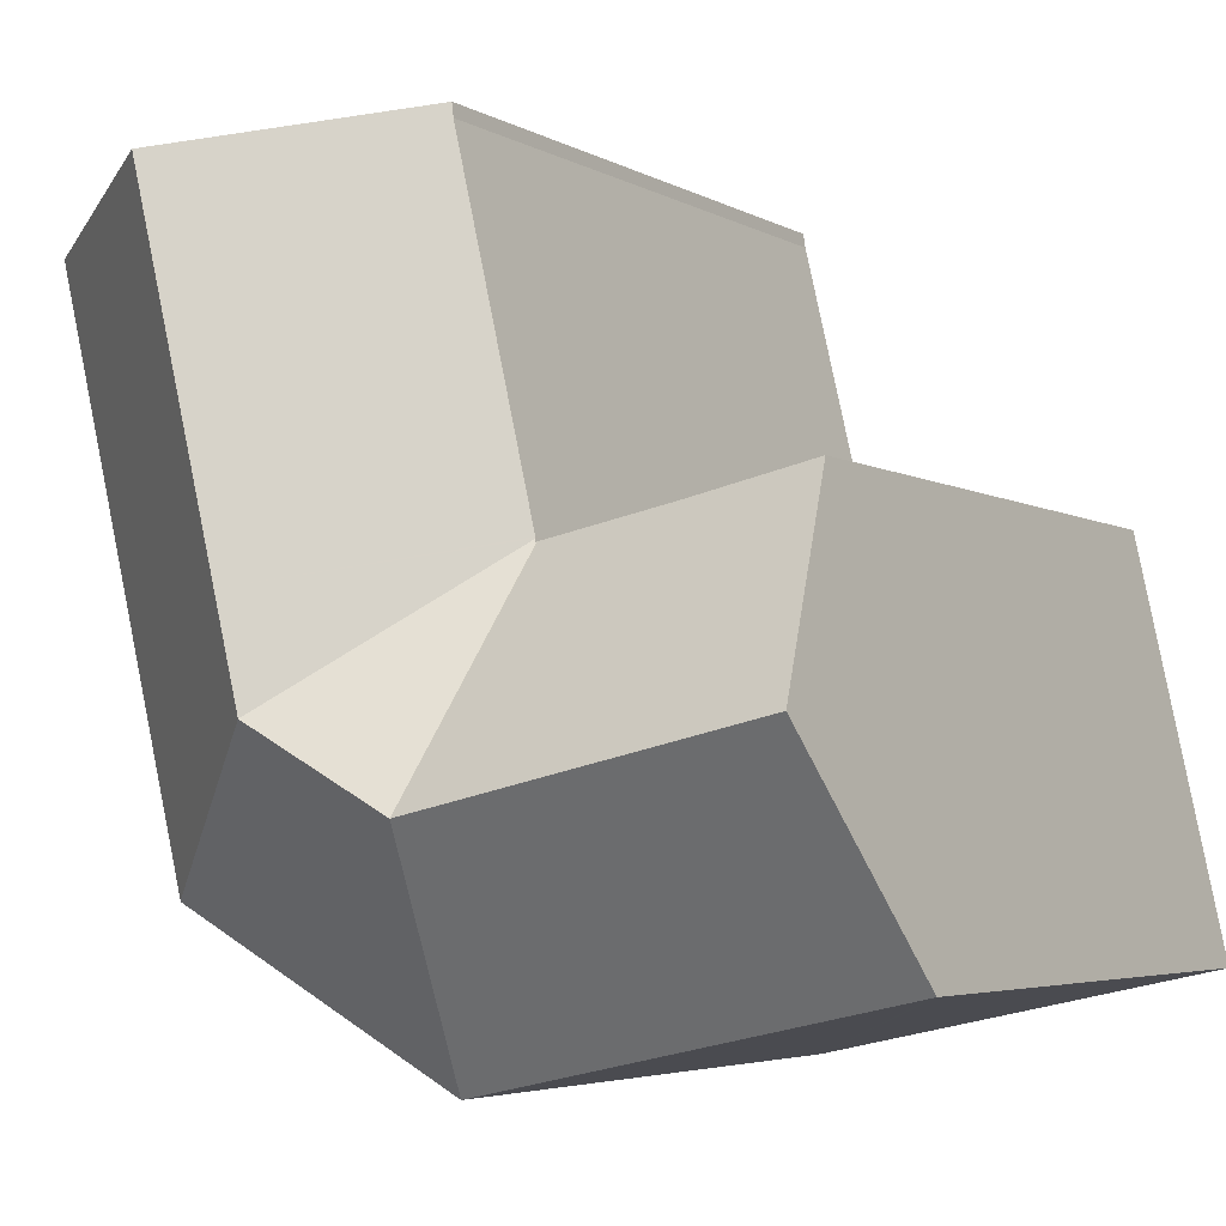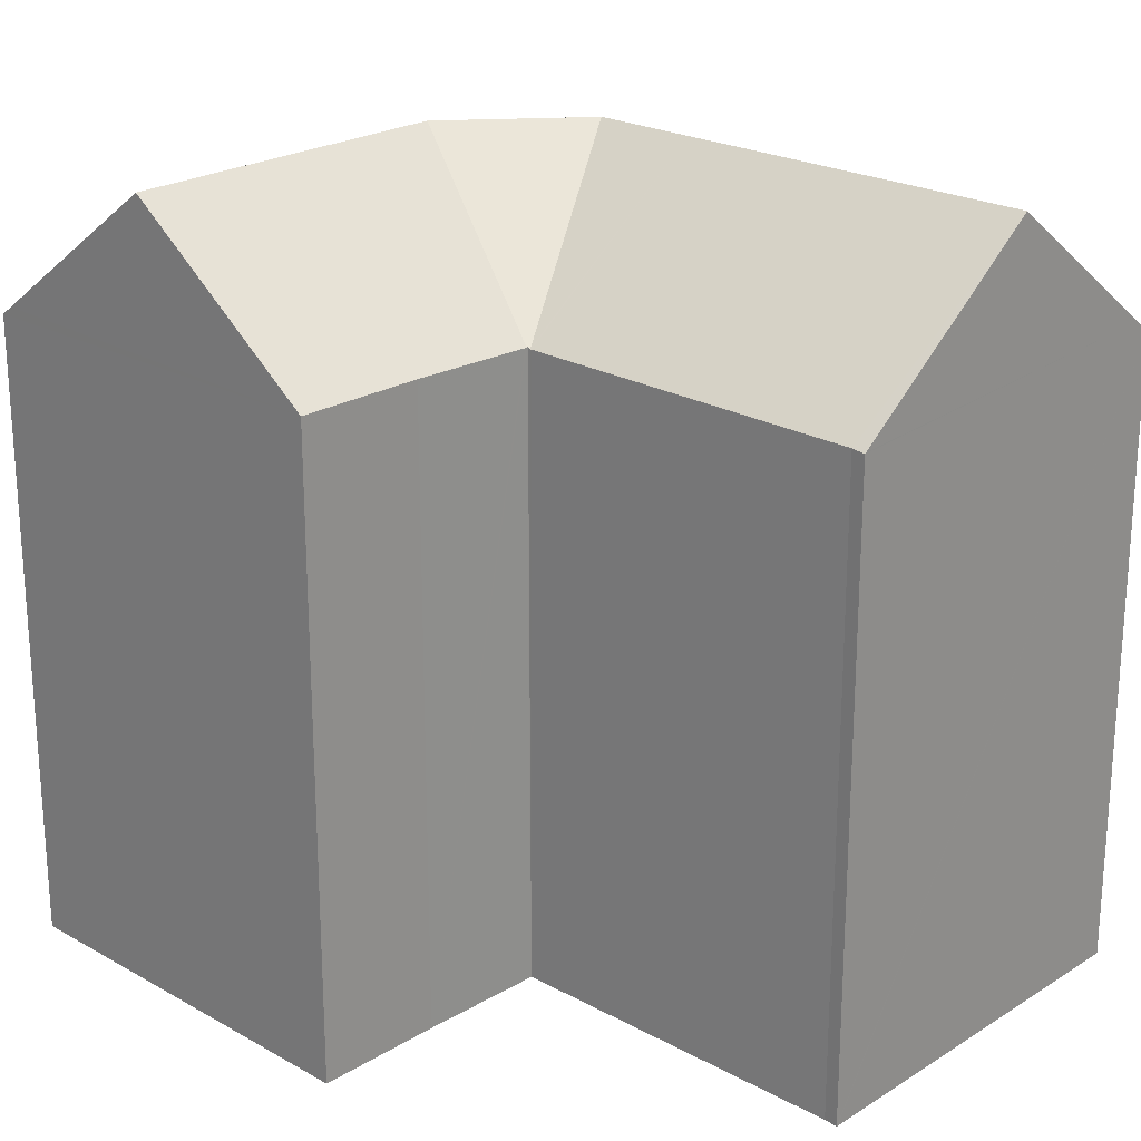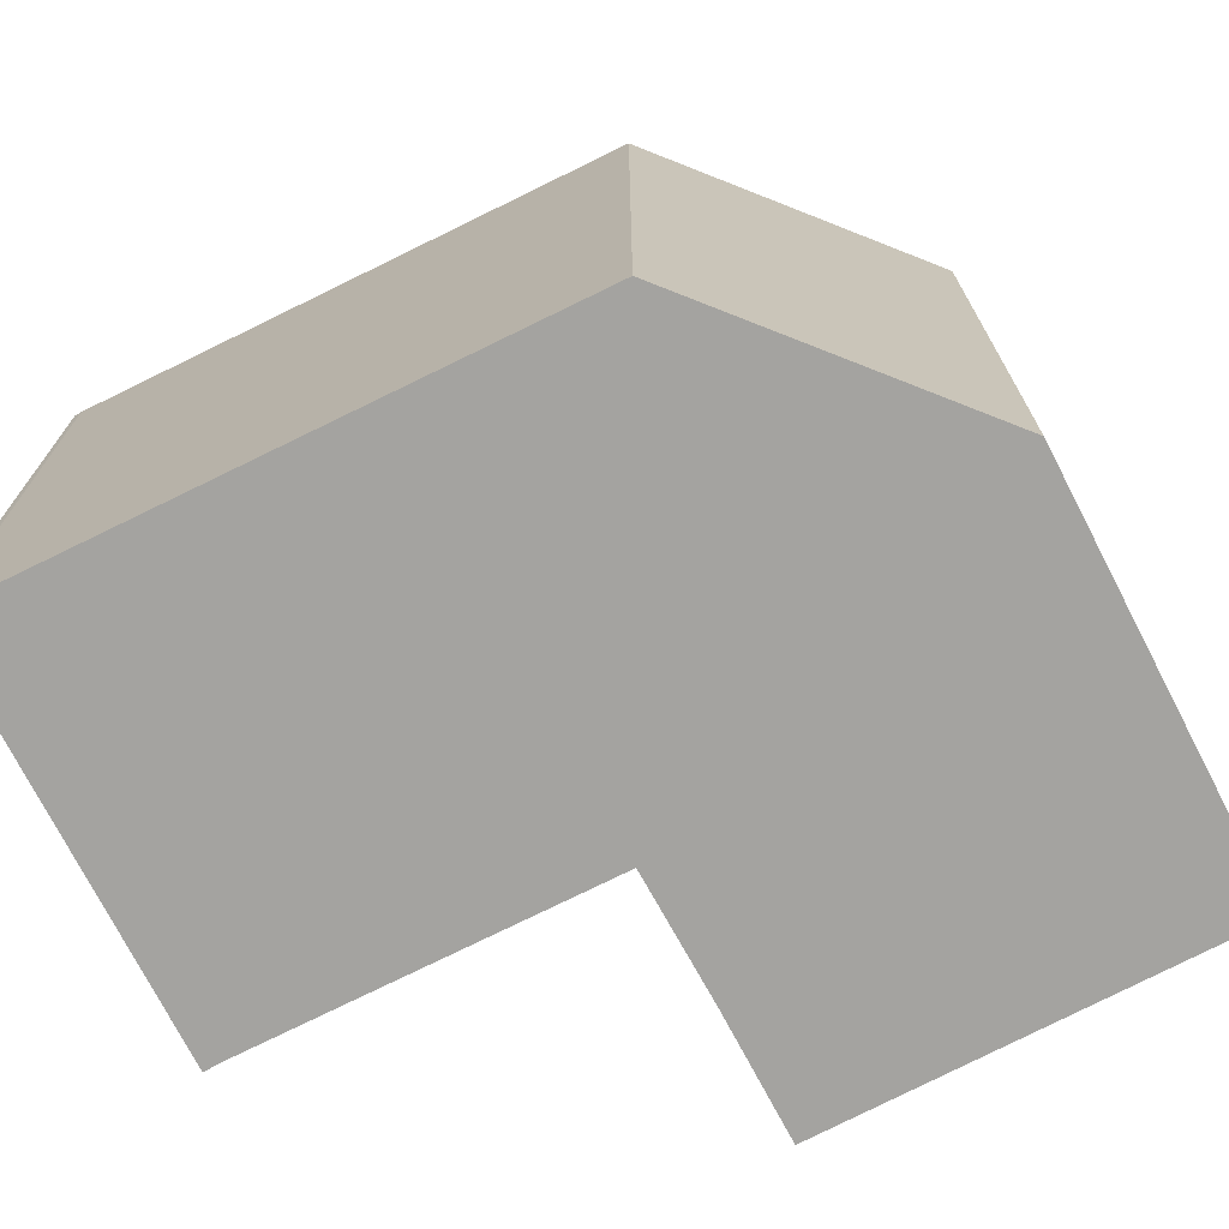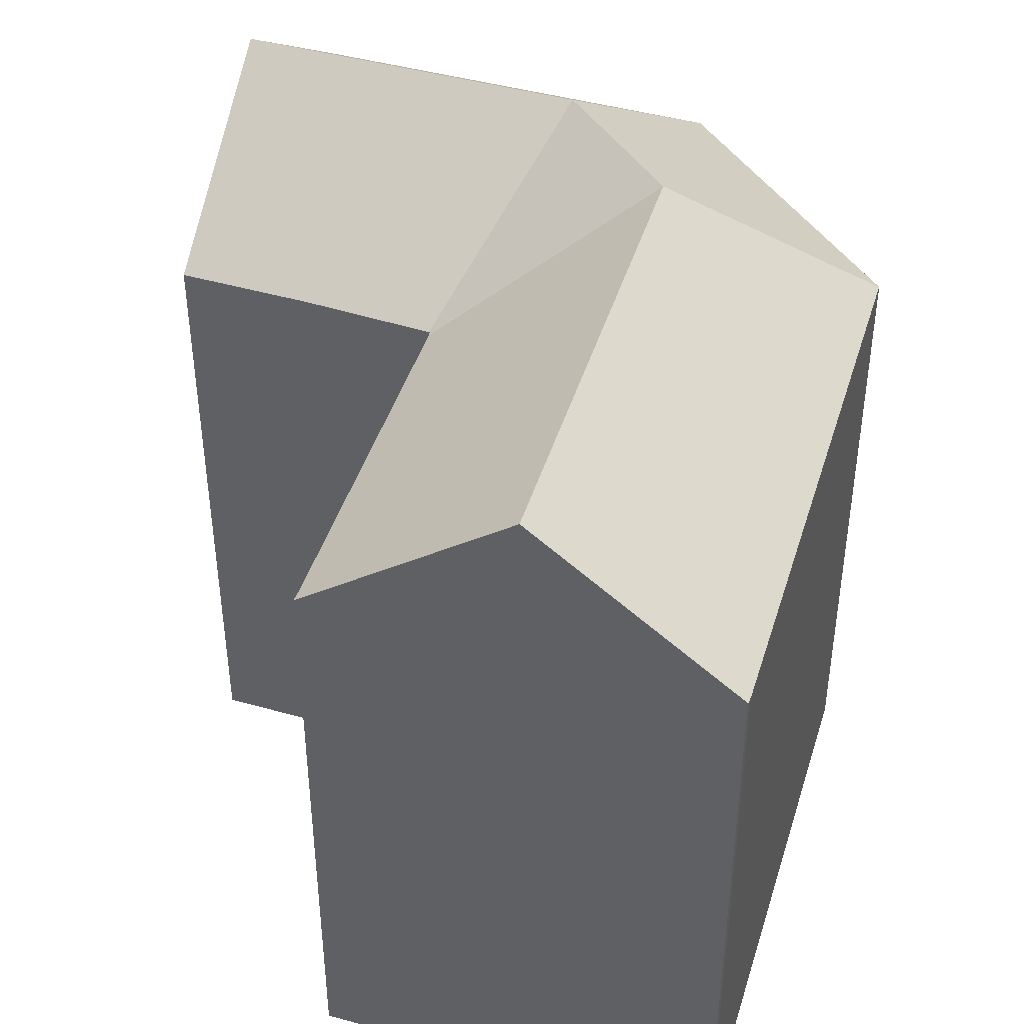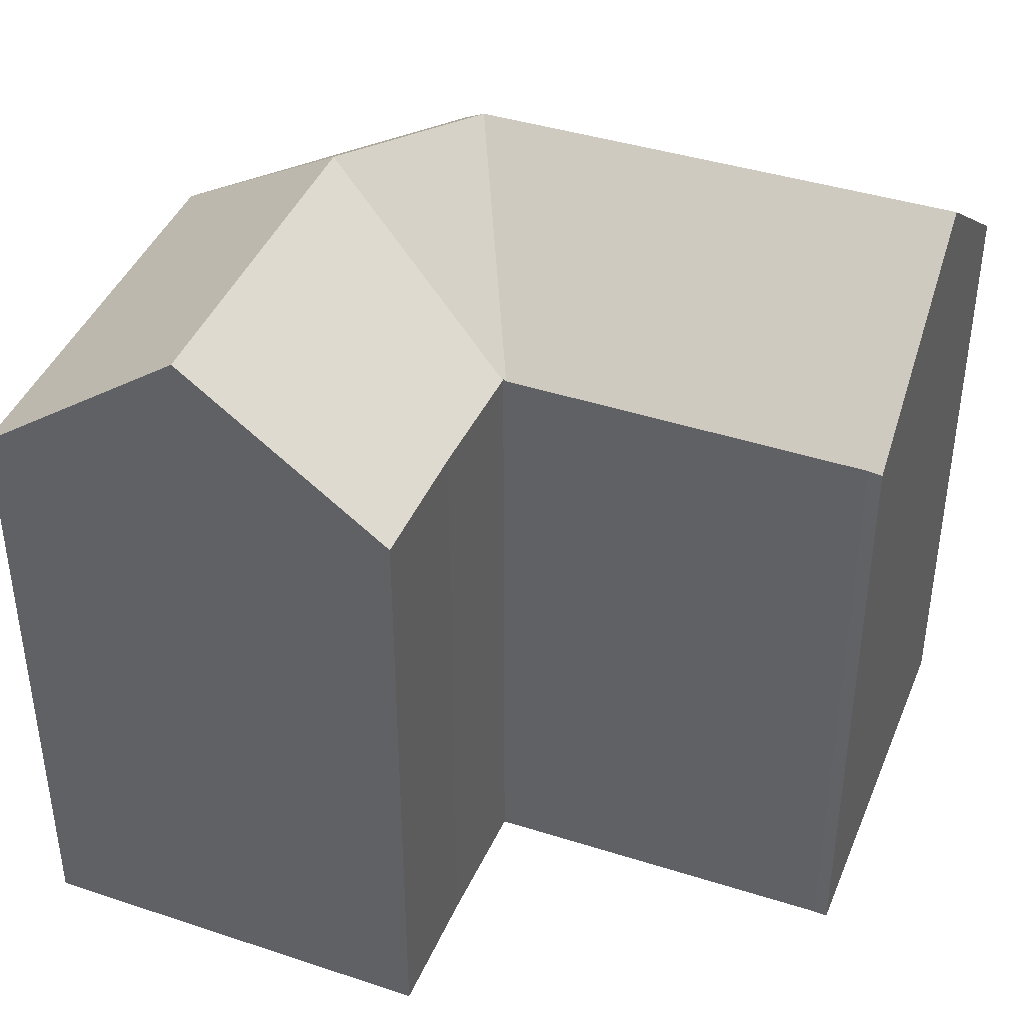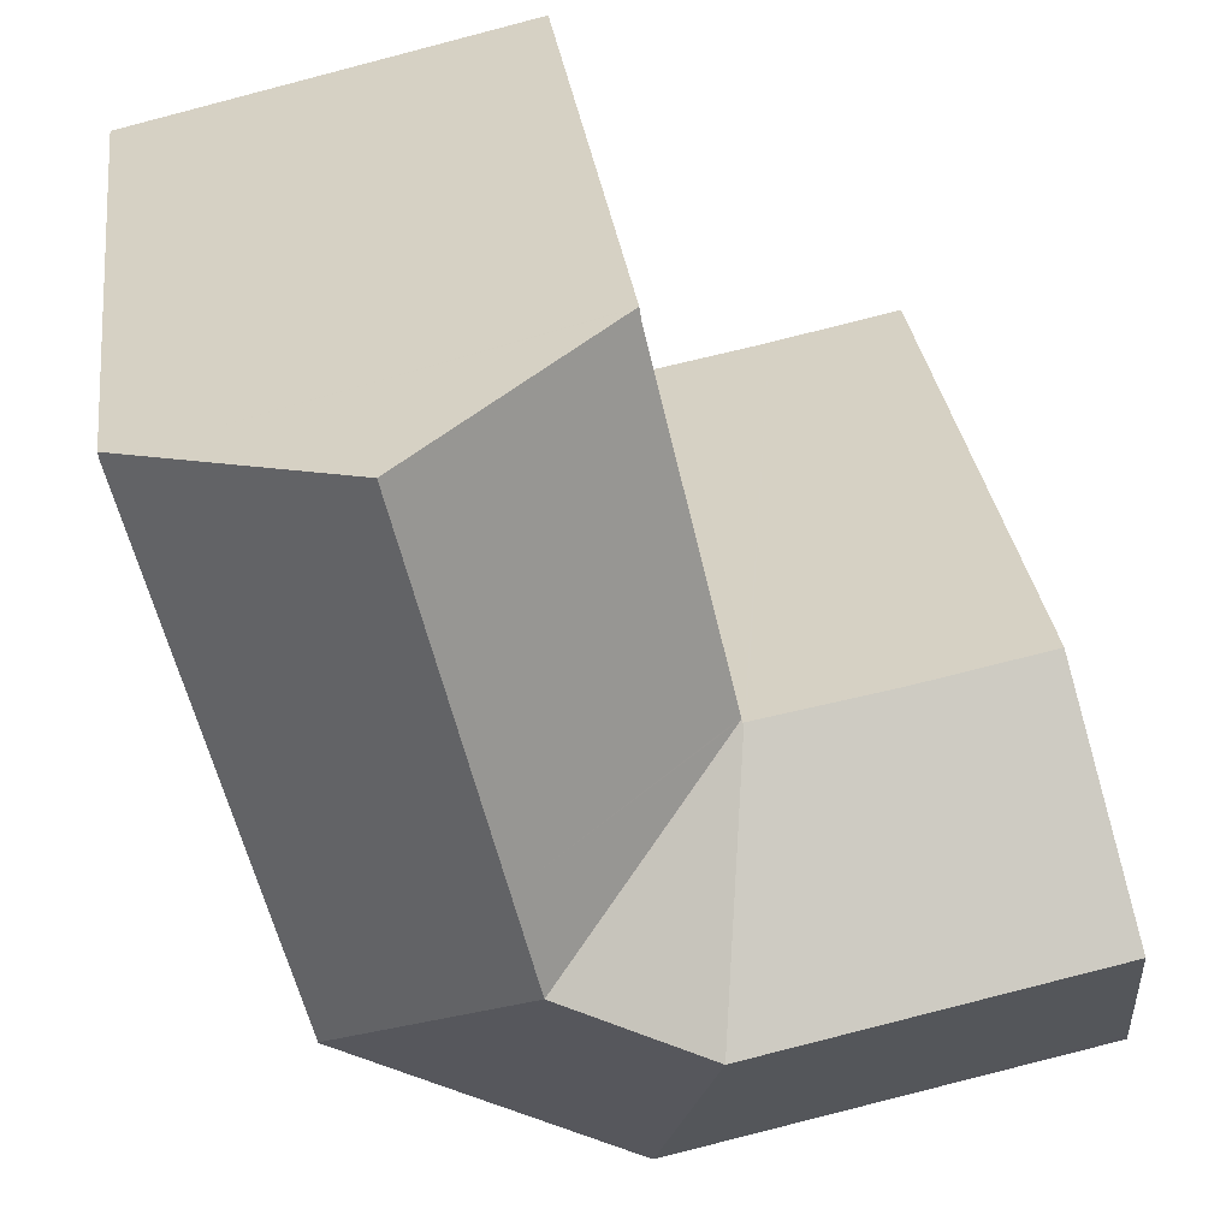
<metadata>
{"format":"obj","ext":"obj","renderer":"f3d","projection":"perspective","resolution":1024,"background":"white","views":[{"elev":-4.3,"azim":-149.8,"up":"+Z"},{"elev":22.9,"azim":-34.0,"up":"+Y"},{"elev":-73.0,"azim":129.8,"up":"+Y"},{"elev":44.6,"azim":30.4,"up":"+Y"},{"elev":42.2,"azim":-56.0,"up":"+Y"},{"elev":30.3,"azim":172.9,"up":"+Z"}]}
</metadata>
<code>
v  15.07 23.04 6.036
v  21.56 18.58 7.732
v  20.13 18.58 1.855
v  24.02 18.57 17.86
v  15.79 23.04 9.005
v  18.3 23.04 19.39
v  24.05 18.58 18.07
v  23.53 18.99 18.2
v  11.96 18.57 -2.639
v  20.12 18.57 1.822
v  10.94 23.04 3.779
v  0.079 18.85 0.371
v  0.144 18.57 -0.032
v  0 18.57 1.137e-15
v  7.041 18.57 -1.553
v  1.266 23.04 5.914
v  8.461 23.04 4.326
v  2.5 18.68 11.68
v  6.228 18.66 10.88
v  9.874 18.59 10.17
v  9.928 18.59 10.16
v  9.962 18.61 10.15
v  9.982 18.56 10.24
v  12.43 18.49 20.74
v  12.33 18.49 20.34
v  12.39 18.46 20.75
v  9.992 18.56 10.28
v  11.96 1.616e-16 -2.639
v  20.12 -1.116e-16 1.822
v  0.144 1.959e-18 -0.032
v  0 0 0
v  7.041 9.509e-17 -1.553
v  2.5 -7.153e-16 11.68
v  0.079 -2.272e-17 0.371
v  1.266 -3.621e-16 5.914
v  9.962 -6.218e-16 10.15
v  9.992 -6.297e-16 10.28
v  12.33 -1.246e-15 20.34
v  9.982 -6.27e-16 10.24
v  12.39 -1.271e-15 20.75
v  6.228 -6.663e-16 10.88
v  9.928 -6.222e-16 10.16
v  9.874 -6.229e-16 10.17
v  12.43 -1.27e-15 20.74
v  23.53 -1.114e-15 18.2
v  24.05 -1.107e-15 18.07
v  18.3 -1.188e-15 19.39
v  24.02 -1.094e-15 17.86
v  21.56 -4.734e-16 7.732
v  20.13 -1.136e-16 1.855
g defaultobject
f 1 2 3
f 2 1 4
f 4 1 5
f 4 5 6
f 4 6 7
f 7 6 8
f 9 3 10
f 3 9 1
f 1 9 11
f 12 13 14
f 13 12 15
f 15 12 16
f 15 16 9
f 9 16 17
f 9 17 11
f 18 17 16
f 17 18 19
f 17 19 20
f 17 20 11
f 11 20 21
f 1 22 23
f 22 11 21
f 11 22 1
f 24 25 26
f 25 24 6
f 25 6 27
f 27 6 5
f 27 5 23
f 23 5 1
f 10 28 9
f 28 10 29
f 28 15 9
f 15 28 13
f 13 28 14
f 14 28 30
f 14 30 31
f 30 28 32
f 12 18 16
f 18 12 14
f 18 14 31
f 18 31 33
f 33 31 34
f 33 34 35
f 36 23 22
f 23 36 27
f 27 36 25
f 25 36 37
f 25 37 38
f 37 36 39
f 38 26 25
f 26 38 40
f 33 19 18
f 19 33 41
f 41 20 19
f 20 41 21
f 21 36 22
f 36 21 42
f 42 21 41
f 42 41 43
f 24 8 6
f 8 24 26
f 8 26 40
f 8 40 7
f 7 40 44
f 7 44 45
f 7 45 46
f 45 44 47
f 46 4 7
f 4 46 48
f 48 2 4
f 2 48 3
f 3 48 10
f 10 48 49
f 10 49 50
f 10 50 29
f 45 48 46
f 48 45 49
f 49 45 47
f 49 47 44
f 49 44 40
f 49 40 38
f 49 38 37
f 49 37 50
f 50 37 39
f 50 39 36
f 50 36 43
f 50 43 41
f 50 41 29
f 29 41 28
f 28 41 33
f 28 33 35
f 28 35 34
f 28 34 32
f 32 34 30
f 30 34 31

</code>
